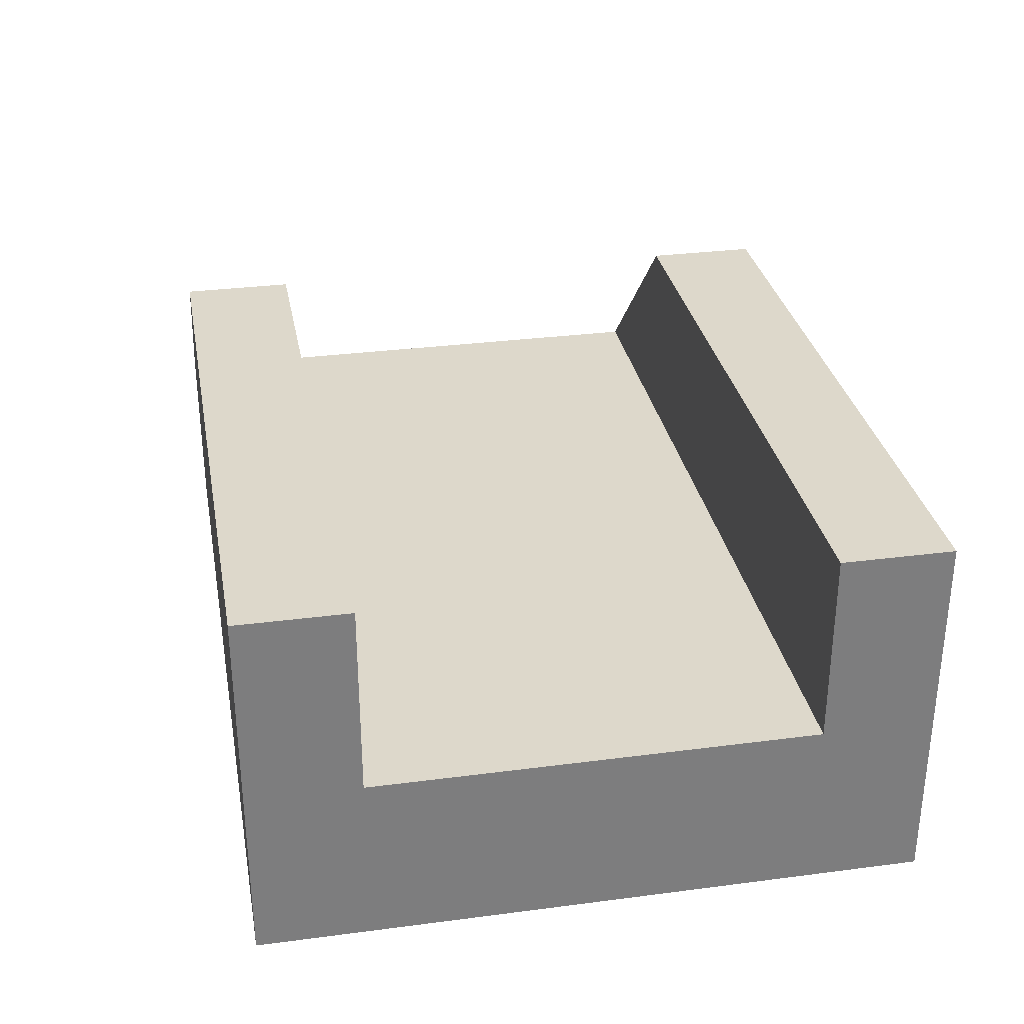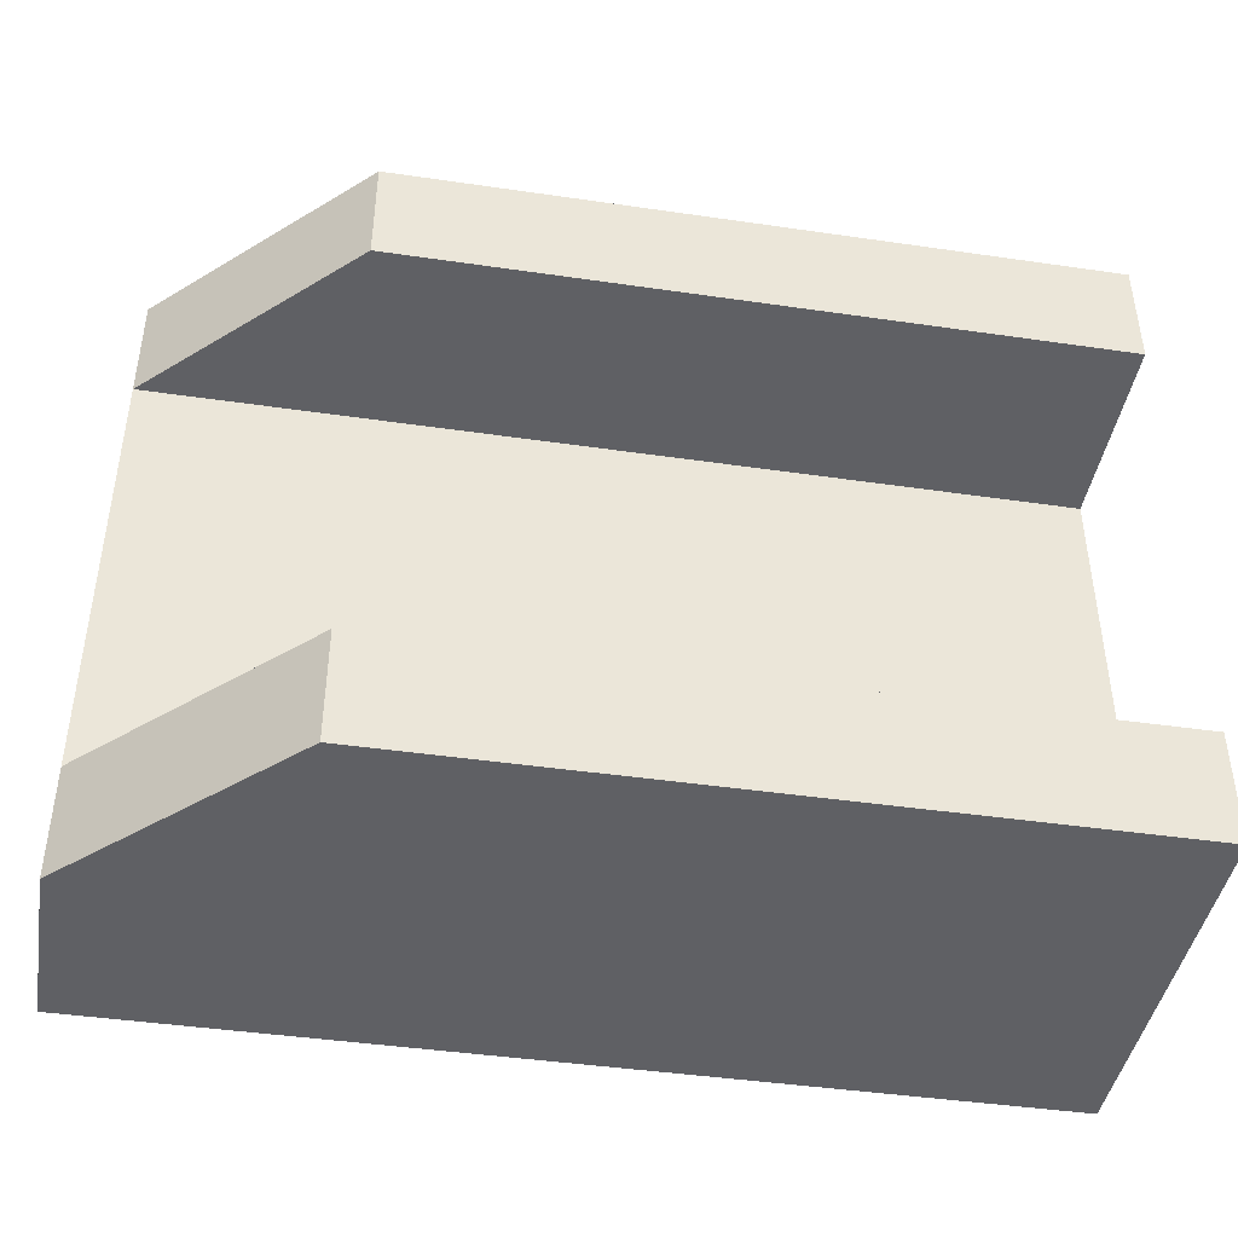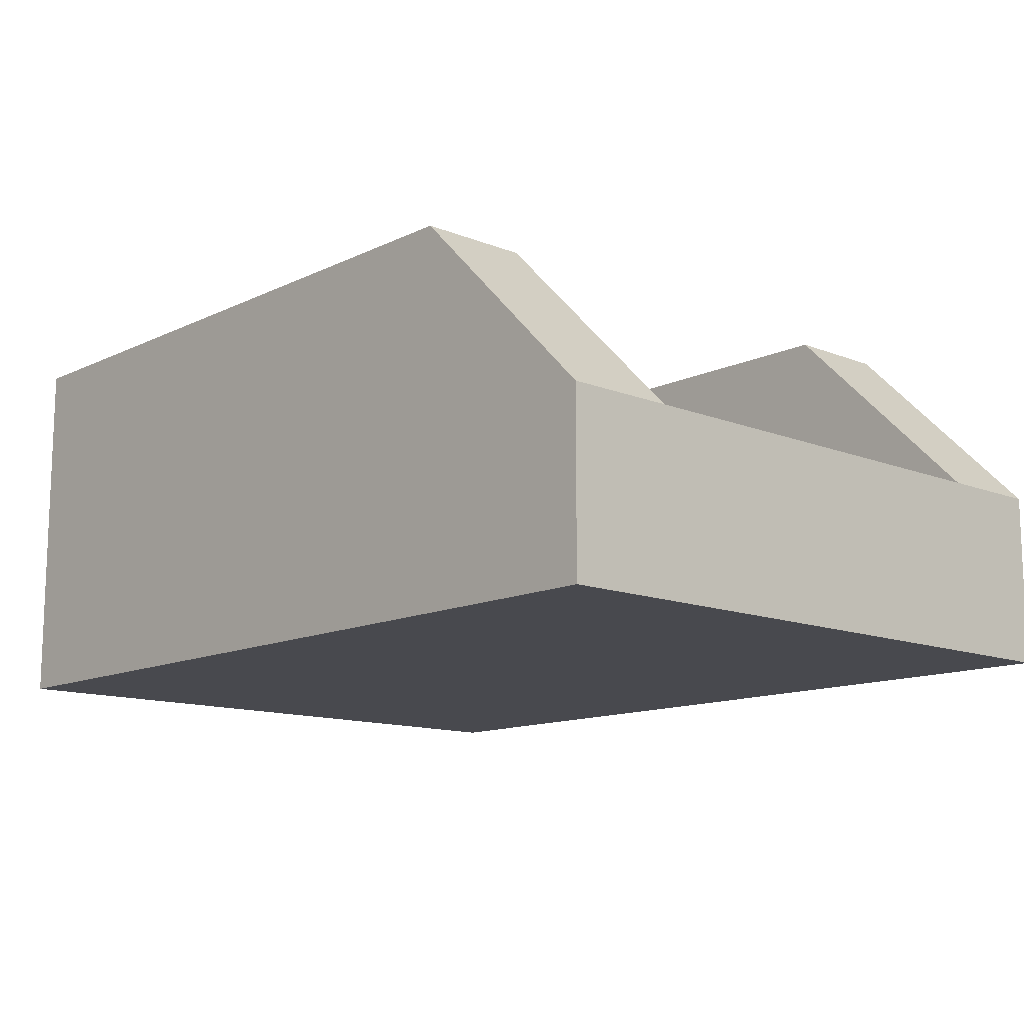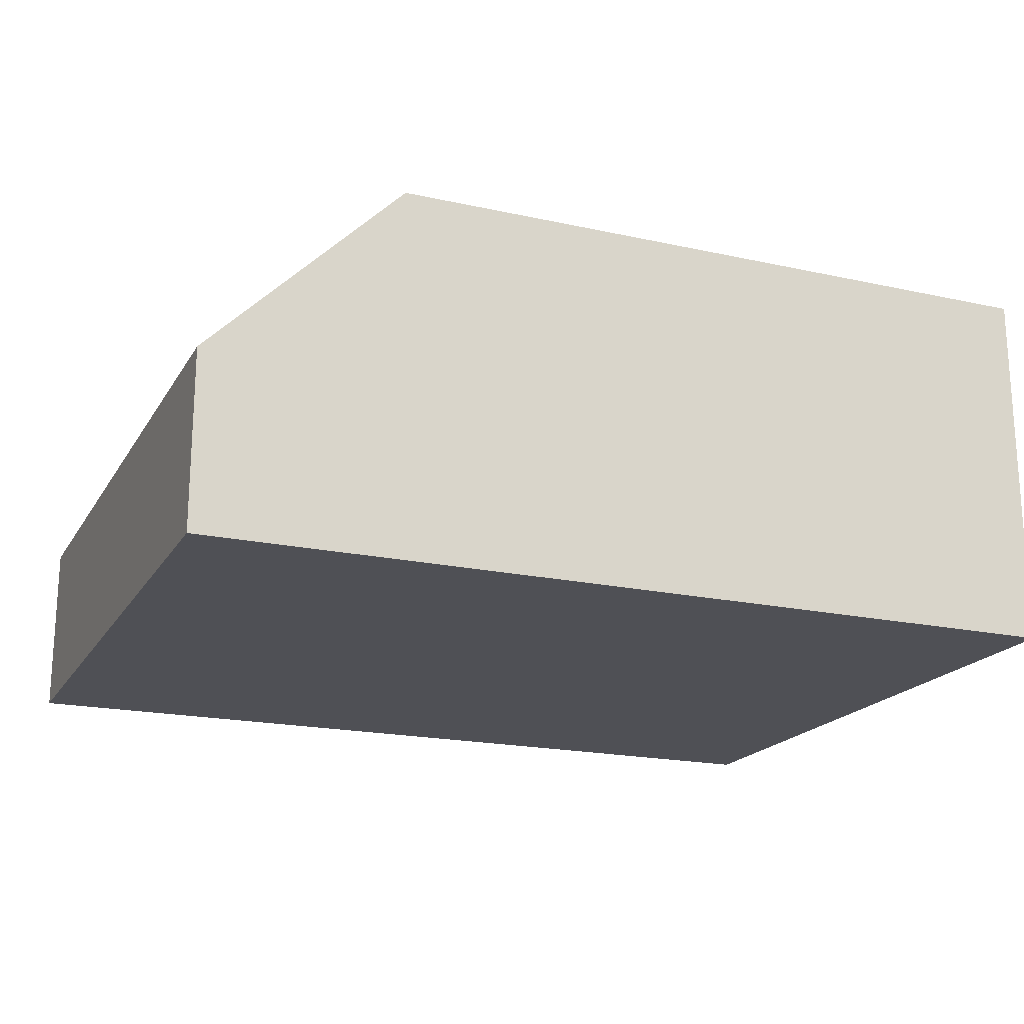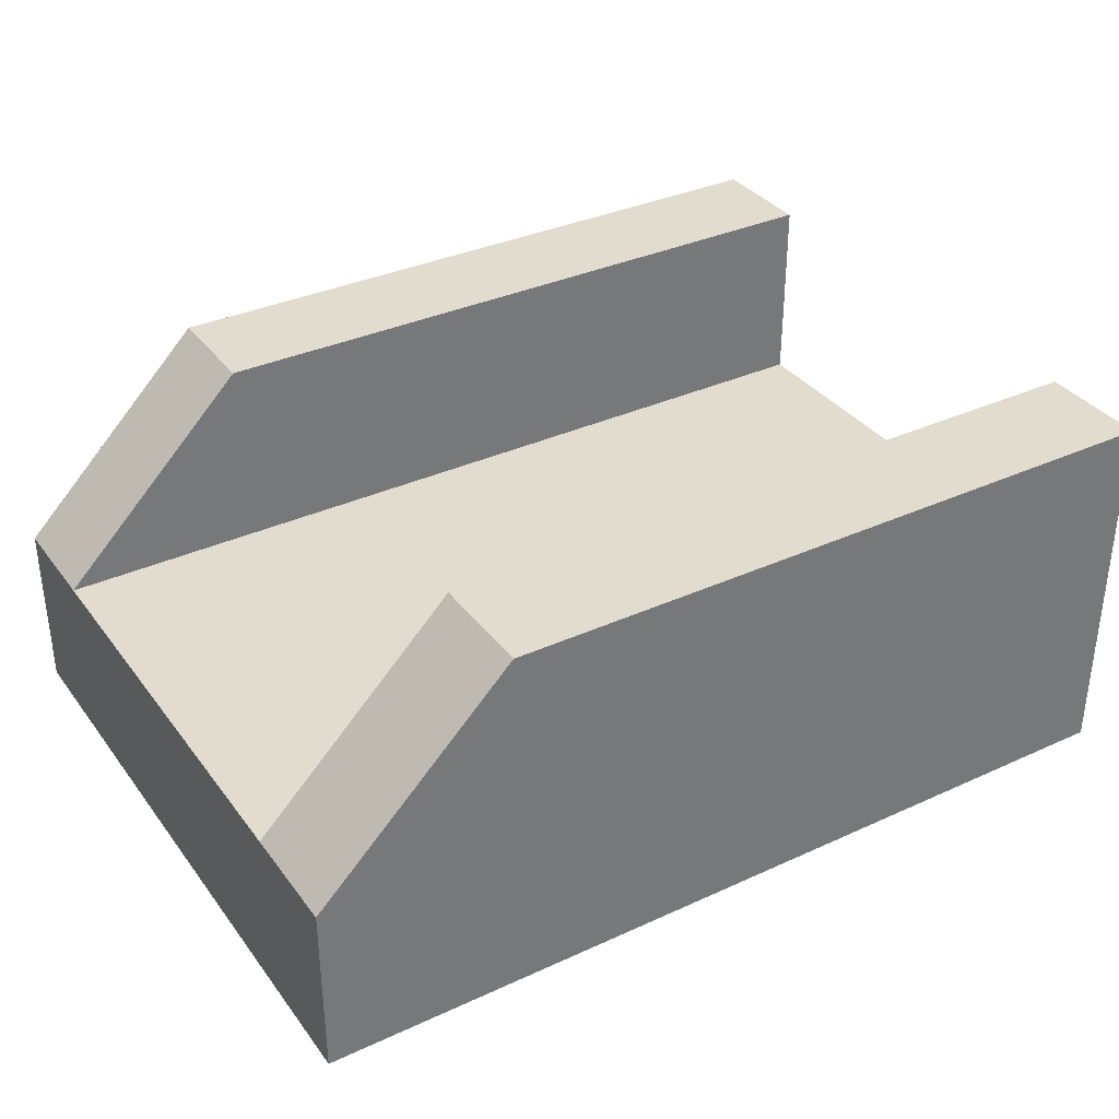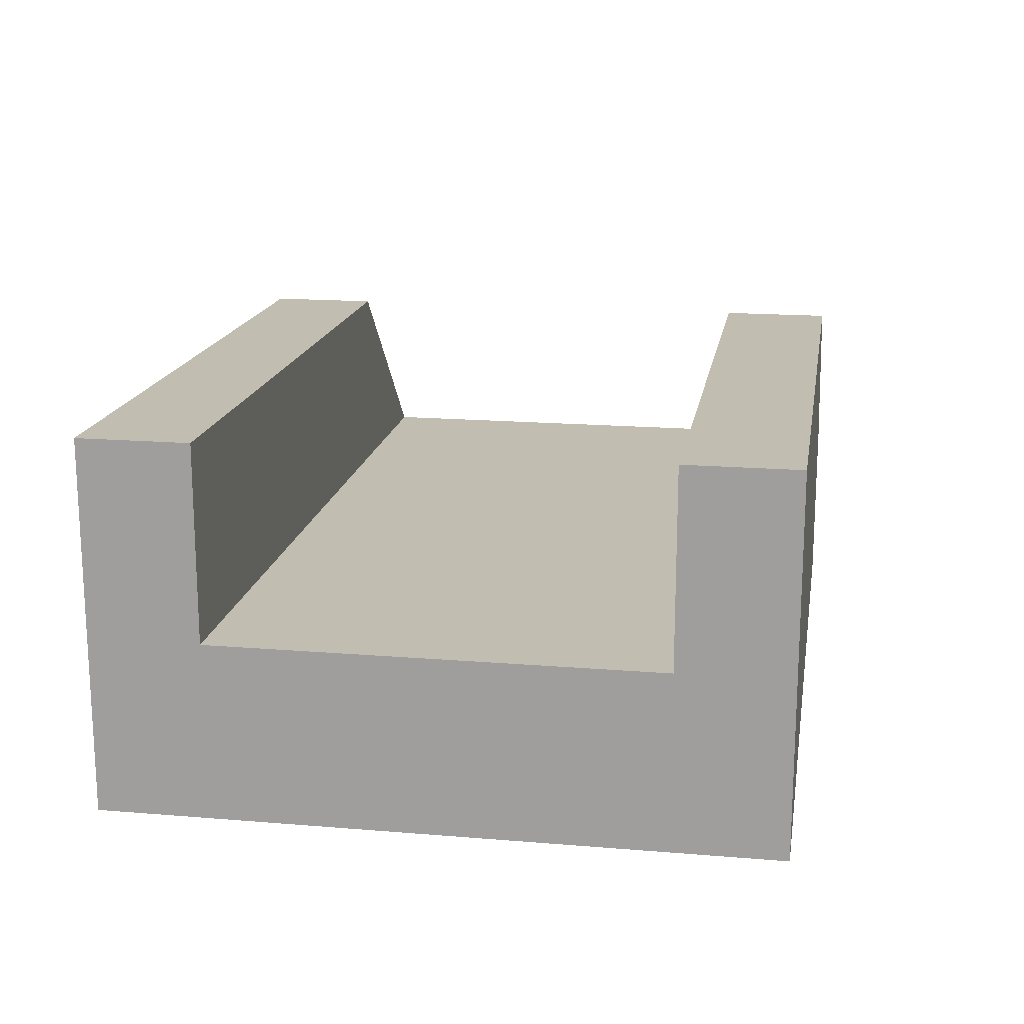
<metadata>
{"format":"obj","ext":"obj","renderer":"f3d","projection":"perspective","resolution":1024,"background":"white","views":[{"elev":31.3,"azim":-100.5,"up":"+Y"},{"elev":-43.2,"azim":170.2,"up":"+Z"},{"elev":-12.7,"azim":47.5,"up":"+Y"},{"elev":-19.3,"azim":157.6,"up":"+Y"},{"elev":34.7,"azim":148.5,"up":"+Y"},{"elev":16.8,"azim":-80.5,"up":"+Y"}]}
</metadata>
<code>
o roadTile_218
v 3 0.6 -0.375
v 2.34 1.26 -0.375
v 2.34 1.26 0
v 3 0.6 0
v 0 1.26 -0.375
v 0 0.6 -0.375
v 0 1.26 0
v 0 1.26 -2.25
v 0 0 -2.25
v 0 0 0
v 0 0.3 -0.375
v 0 0.3 -1.875
v 0 0.6 -1.875
v 0 1.26 -1.875
v 2.34 1.26 -2.25
v 3 0.6 -2.25
v 3 0 -2.25
v 2.34 1.26 -1.875
v 3 0.6 -1.875
v 3 0.3 -0.375
v 3 0.3 -1.875
v 3 0 -0
f 2 6 5
f 9 10 11
f 13 18 14
f 22 17 20
f 22 4 3
f 2 5 7 3
f 2 1 6
f 9 17 22 10
f 14 8 13
f 8 9 13
f 10 7 6
f 7 5 6
f 6 11 10
f 12 13 9
f 11 12 9
f 10 22 3 7
f 15 16 17
f 13 19 18
f 14 18 15 8
f 16 19 21 17
f 17 21 20
f 15 18 19 16
f 4 22 20 1
f 15 17 9 8
f 4 1 2 3
f 1 19 13 6
f 6 13 12 11
f 19 1 20 21

</code>
